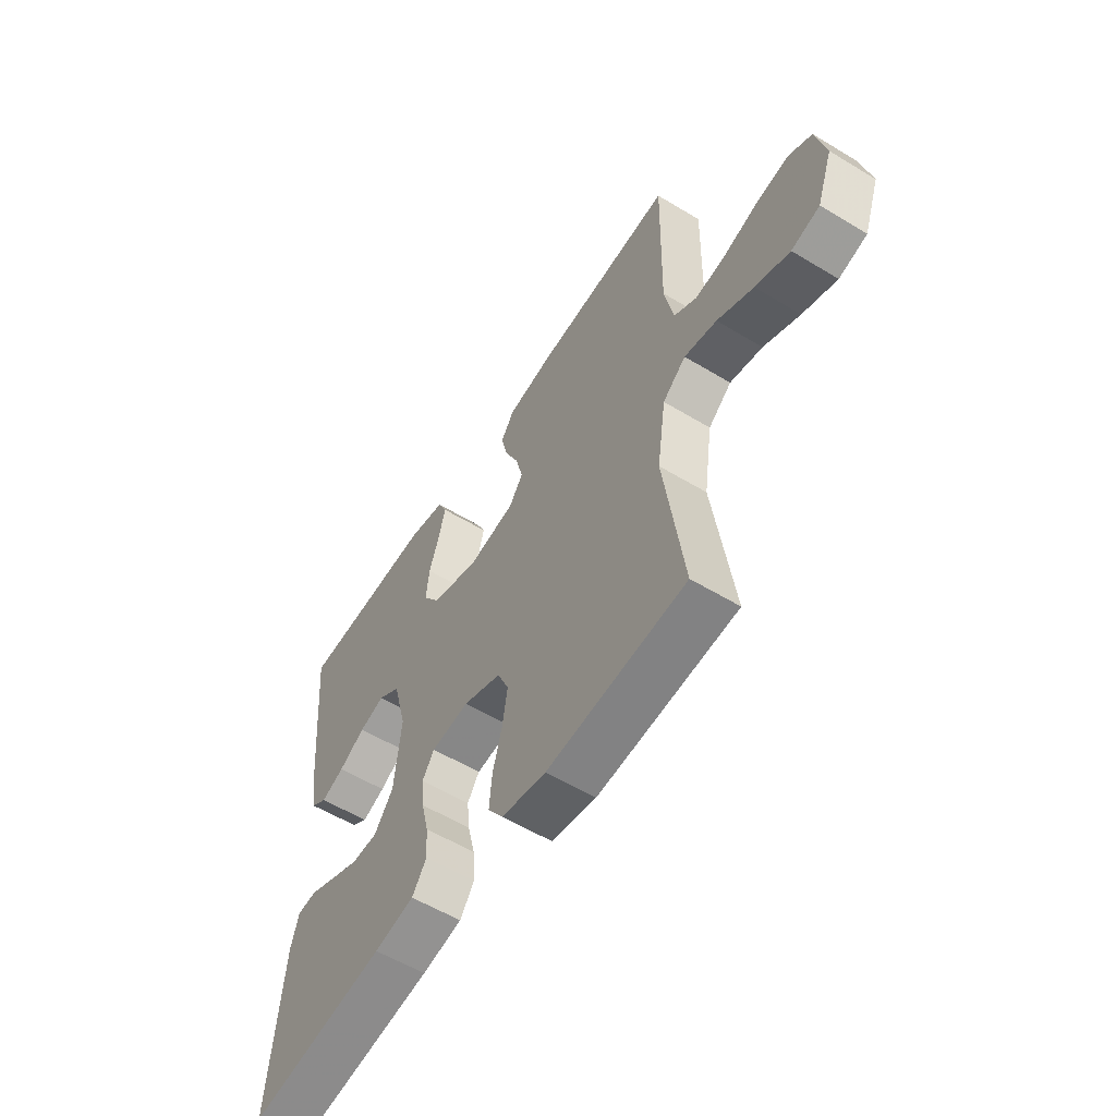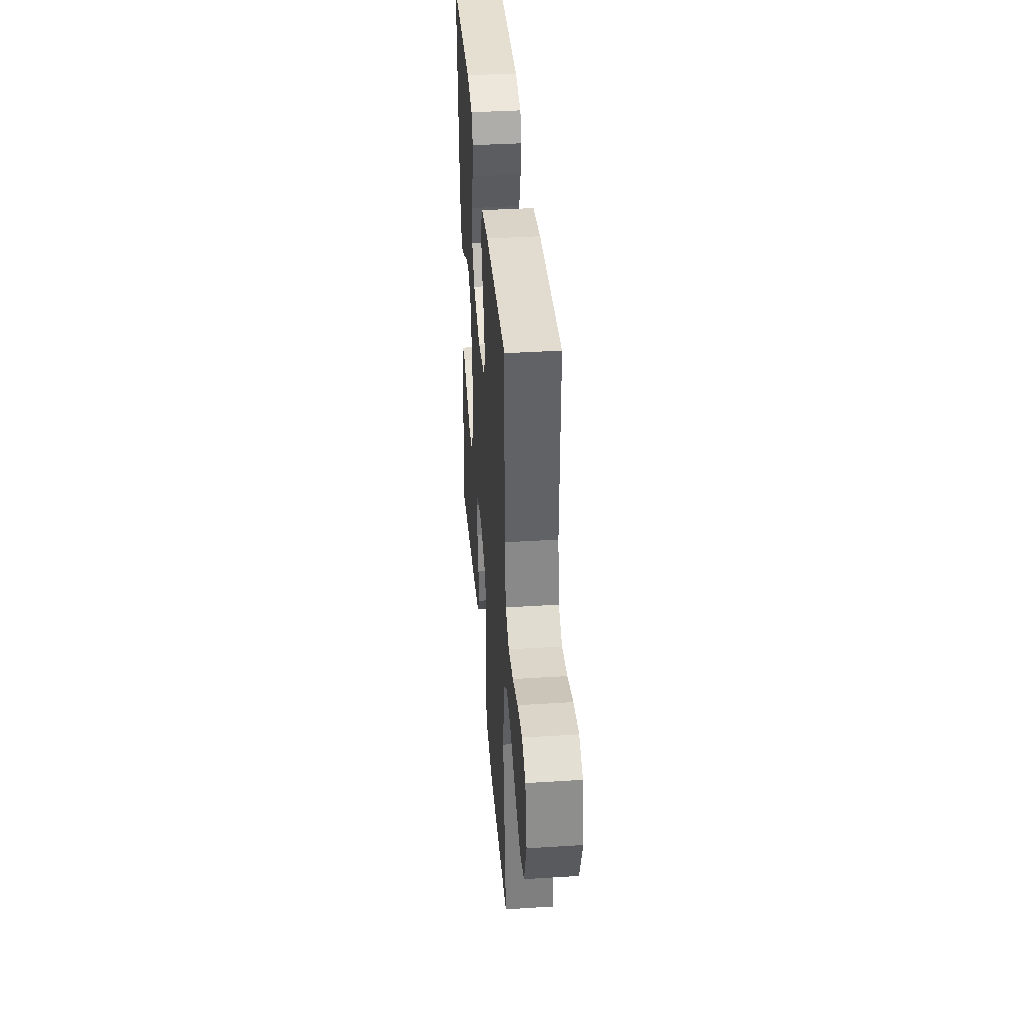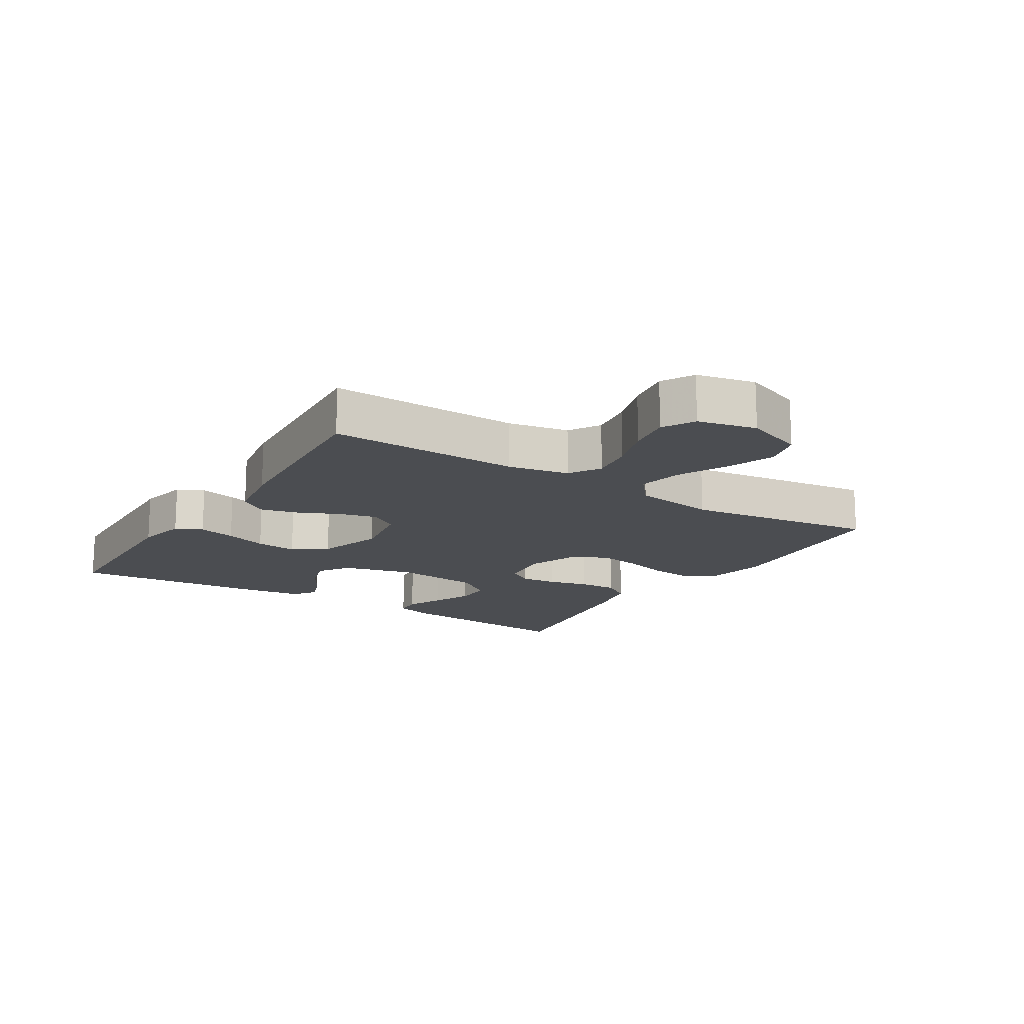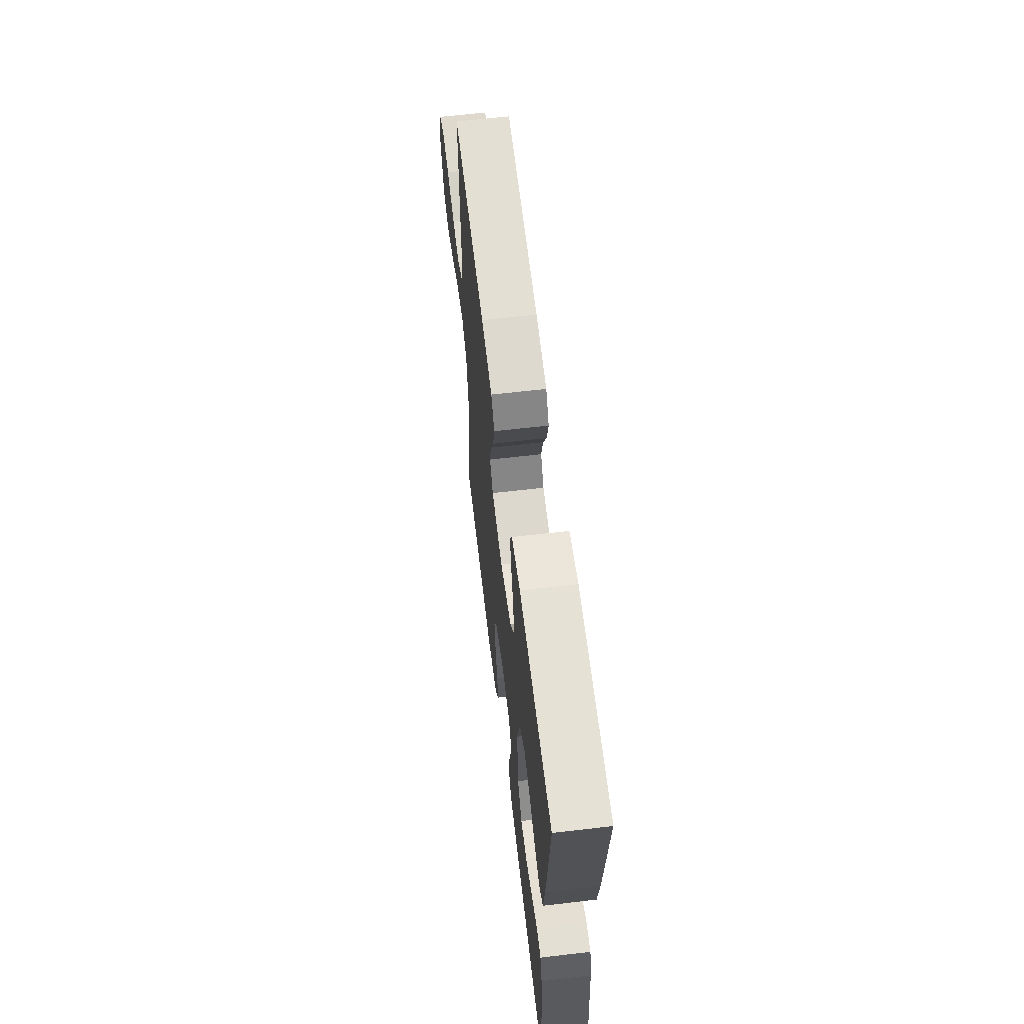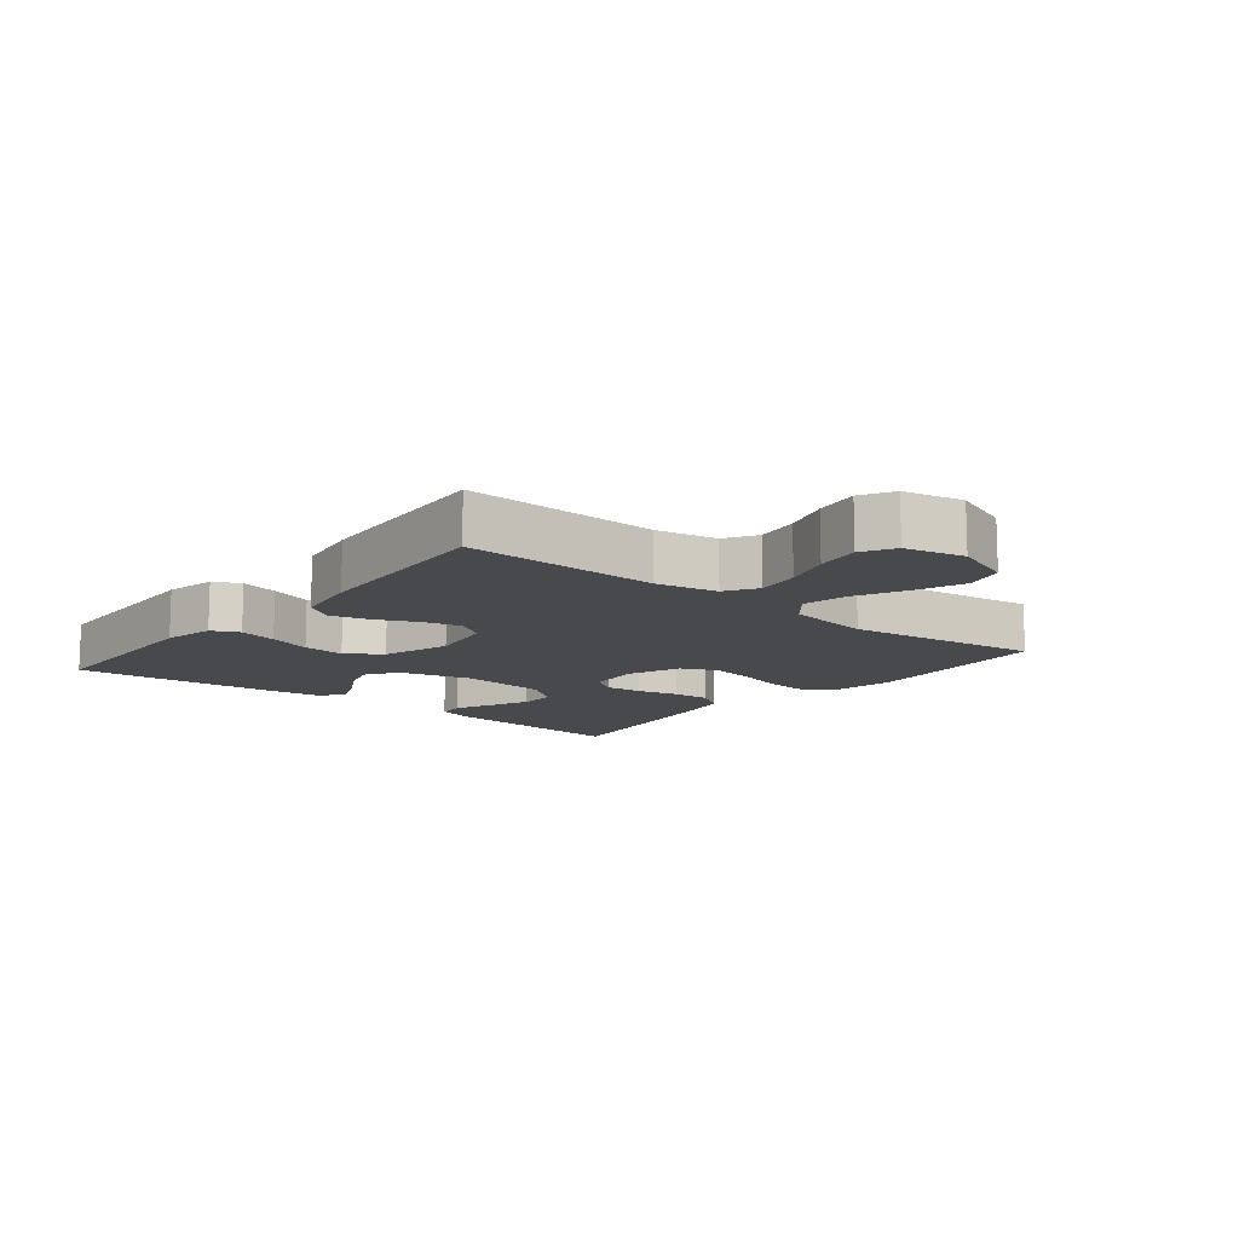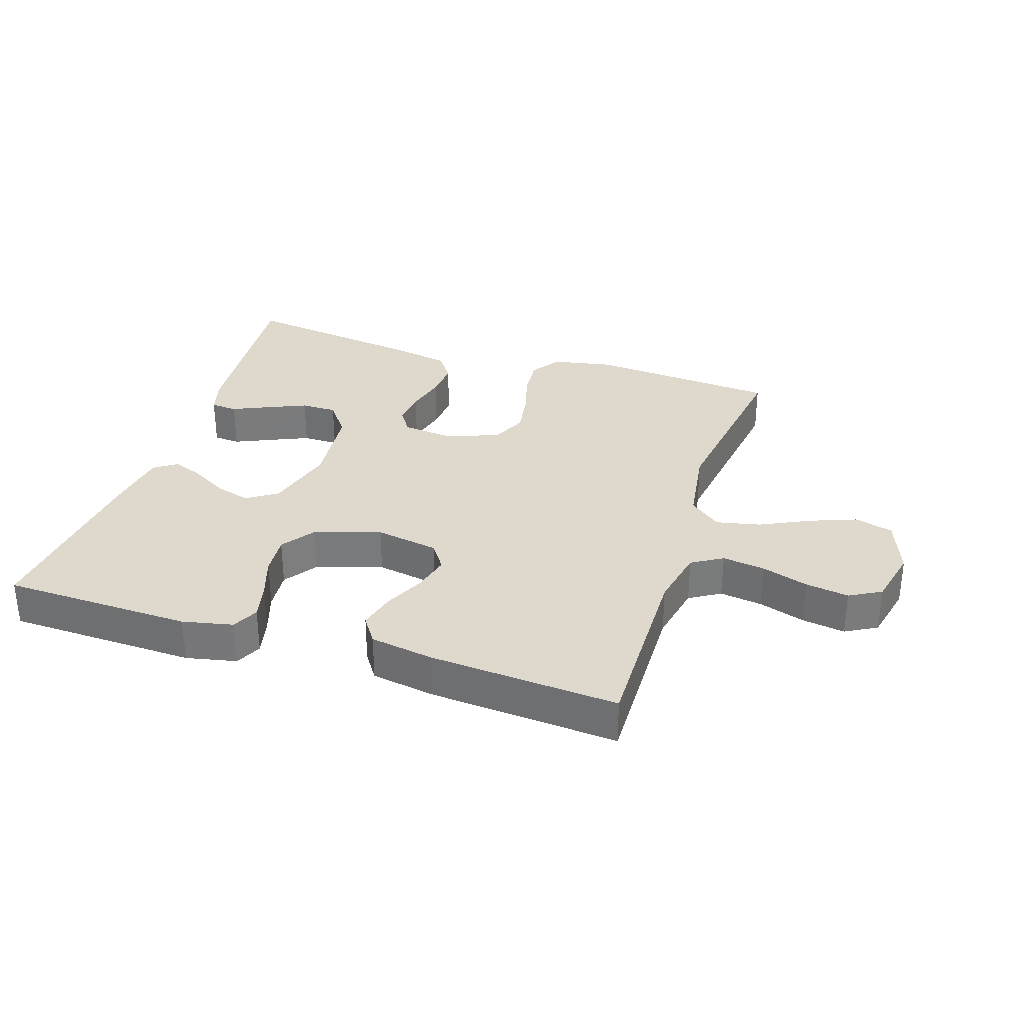
<metadata>
{"format":"obj","ext":"obj","renderer":"f3d","projection":"perspective","resolution":1024,"background":"white","views":[{"elev":-56.7,"azim":57.7,"up":"+Z"},{"elev":38.5,"azim":85.5,"up":"+Z"},{"elev":-15.6,"azim":57.8,"up":"+Y"},{"elev":62.5,"azim":-96.8,"up":"+Z"},{"elev":-12.1,"azim":50.8,"up":"+Y"},{"elev":32.0,"azim":17.9,"up":"+Y"}]}
</metadata>
<code>
v 0.5 0.07 0.5
v 0.494 0.07 0.2
v 0.513 0.07 0.105
v 0.562 0.07 0.075
v 0.63 0.07 0.085
v 0.704 0.07 0.109
v 0.773 0.07 0.12
v 0.823 0.07 0.092
v 0.844 0.07 0
v 0.81 0.07 -0.093
v 0.749 0.07 -0.11
v 0.675 0.07 -0.082
v 0.597 0.07 -0.044
v 0.527 0.07 -0.029
v 0.477 0.07 -0.07
v 0.458 0.07 -0.2
v 0.5 0.07 -0.5
v 0.2 0.07 -0.524
v 0.104 0.07 -0.506
v 0.071 0.07 -0.459
v 0.077 0.07 -0.394
v 0.097 0.07 -0.322
v 0.108 0.07 -0.253
v 0.083 0.07 -0.197
v 0 0.07 -0.165
v -0.082 0.07 -0.174
v -0.108 0.07 -0.213
v -0.102 0.07 -0.27
v -0.086 0.07 -0.335
v -0.082 0.07 -0.395
v -0.113 0.07 -0.44
v -0.2 0.07 -0.457
v -0.5 0.07 -0.5
v -0.473 0.07 -0.2
v -0.456 0.07 -0.142
v -0.414 0.07 -0.139
v -0.356 0.07 -0.165
v -0.294 0.07 -0.192
v -0.237 0.07 -0.192
v -0.196 0.07 -0.137
v -0.182 0.07 0
v -0.212 0.07 0.112
v -0.26 0.07 0.144
v -0.315 0.07 0.128
v -0.372 0.07 0.095
v -0.422 0.07 0.075
v -0.458 0.07 0.1
v -0.472 0.07 0.2
v -0.5 0.07 0.5
v -0.2 0.07 0.509
v -0.12 0.07 0.492
v -0.1 0.07 0.45
v -0.114 0.07 0.391
v -0.136 0.07 0.325
v -0.142 0.07 0.26
v -0.105 0.07 0.207
v 0 0.07 0.174
v 0.101 0.07 0.192
v 0.13 0.07 0.235
v 0.115 0.07 0.295
v 0.085 0.07 0.359
v 0.07 0.07 0.418
v 0.099 0.07 0.461
v 0.2 0.07 0.478
v 0.5 0 0.5
v 0.494 0 0.2
v 0.513 0 0.105
v 0.562 0 0.075
v 0.63 0 0.085
v 0.704 0 0.109
v 0.773 0 0.12
v 0.823 0 0.092
v 0.844 0 0
v 0.81 0 -0.093
v 0.749 0 -0.11
v 0.675 0 -0.082
v 0.597 0 -0.044
v 0.527 0 -0.029
v 0.477 0 -0.07
v 0.458 0 -0.2
v 0.5 0 -0.5
v 0.2 0 -0.524
v 0.104 0 -0.506
v 0.071 0 -0.459
v 0.077 0 -0.394
v 0.097 0 -0.322
v 0.108 0 -0.253
v 0.083 0 -0.197
v 0 0 -0.165
v -0.082 0 -0.174
v -0.108 0 -0.213
v -0.102 0 -0.27
v -0.086 0 -0.335
v -0.082 0 -0.395
v -0.113 0 -0.44
v -0.2 0 -0.457
v -0.5 0 -0.5
v -0.473 0 -0.2
v -0.456 0 -0.142
v -0.414 0 -0.139
v -0.356 0 -0.165
v -0.294 0 -0.192
v -0.237 0 -0.192
v -0.196 0 -0.137
v -0.182 0 0
v -0.212 0 0.112
v -0.26 0 0.144
v -0.315 0 0.128
v -0.372 0 0.095
v -0.422 0 0.075
v -0.458 0 0.1
v -0.472 0 0.2
v -0.5 0 0.5
v -0.2 0 0.509
v -0.12 0 0.492
v -0.1 0 0.45
v -0.114 0 0.391
v -0.136 0 0.325
v -0.142 0 0.26
v -0.105 0 0.207
v 0 0 0.174
v 0.101 0 0.192
v 0.13 0 0.235
v 0.115 0 0.295
v 0.085 0 0.359
v 0.07 0 0.418
v 0.099 0 0.461
v 0.2 0 0.478
f 63 64 1 2
f 60 61 62 63
f 59 60 63 2
f 58 59 2 3
f 57 58 3 4
f 51 52 53 54
f 49 50 51 54
f 49 54 55
f 48 49 55 56
f 44 45 46 47
f 43 44 47 48
f 34 35 36 37
f 34 37 38
f 33 34 38 39
f 31 32 33 39
f 28 29 30 31
f 27 28 31 39
f 19 20 21 22
f 19 22 23
f 16 17 18 19
f 15 16 19 23
f 14 15 23 24
f 10 11 12 13
f 8 9 10 13
f 8 13 14
f 5 6 7 8
f 4 5 8 14
f 57 4 14 24
f 43 48 56 57
f 42 43 57
f 41 42 57 24
f 26 27 39 40
f 25 26 40 41
f 24 25 41
f 66 65 128 127
f 127 126 125 124
f 66 127 124 123
f 67 66 123 122
f 68 67 122 121
f 118 117 116 115
f 118 115 114 113
f 119 118 113
f 120 119 113 112
f 111 110 109 108
f 112 111 108 107
f 101 100 99 98
f 102 101 98
f 103 102 98 97
f 103 97 96 95
f 95 94 93 92
f 103 95 92 91
f 86 85 84 83
f 87 86 83
f 83 82 81 80
f 87 83 80 79
f 88 87 79 78
f 77 76 75 74
f 77 74 73 72
f 78 77 72
f 72 71 70 69
f 78 72 69 68
f 88 78 68 121
f 121 120 112 107
f 121 107 106
f 88 121 106 105
f 104 103 91 90
f 105 104 90 89
f 105 89 88
f 1 65 66 2
f 2 66 67 3
f 3 67 68 4
f 4 68 69 5
f 5 69 70 6
f 6 70 71 7
f 7 71 72 8
f 8 72 73 9
f 9 73 74 10
f 10 74 75 11
f 11 75 76 12
f 12 76 77 13
f 13 77 78 14
f 14 78 79 15
f 15 79 80 16
f 16 80 81 17
f 17 81 82 18
f 18 82 83 19
f 19 83 84 20
f 20 84 85 21
f 21 85 86 22
f 22 86 87 23
f 23 87 88 24
f 24 88 89 25
f 25 89 90 26
f 26 90 91 27
f 27 91 92 28
f 28 92 93 29
f 29 93 94 30
f 30 94 95 31
f 31 95 96 32
f 32 96 97 33
f 33 97 98 34
f 34 98 99 35
f 35 99 100 36
f 36 100 101 37
f 37 101 102 38
f 38 102 103 39
f 39 103 104 40
f 40 104 105 41
f 41 105 106 42
f 42 106 107 43
f 43 107 108 44
f 44 108 109 45
f 45 109 110 46
f 46 110 111 47
f 47 111 112 48
f 48 112 113 49
f 49 113 114 50
f 50 114 115 51
f 51 115 116 52
f 52 116 117 53
f 53 117 118 54
f 54 118 119 55
f 55 119 120 56
f 56 120 121 57
f 57 121 122 58
f 58 122 123 59
f 59 123 124 60
f 60 124 125 61
f 61 125 126 62
f 62 126 127 63
f 63 127 128 64
f 64 128 65 1

</code>
